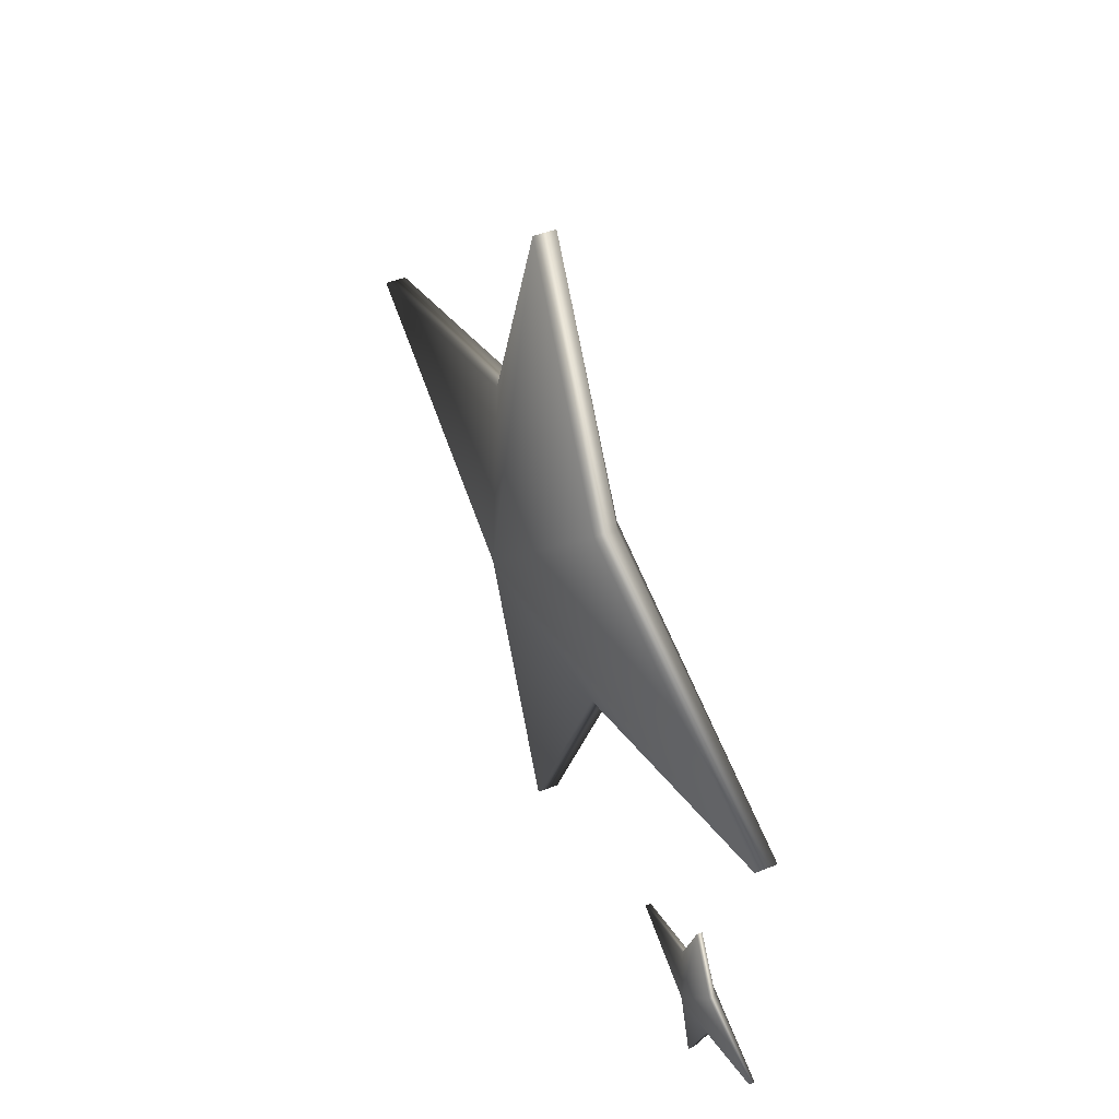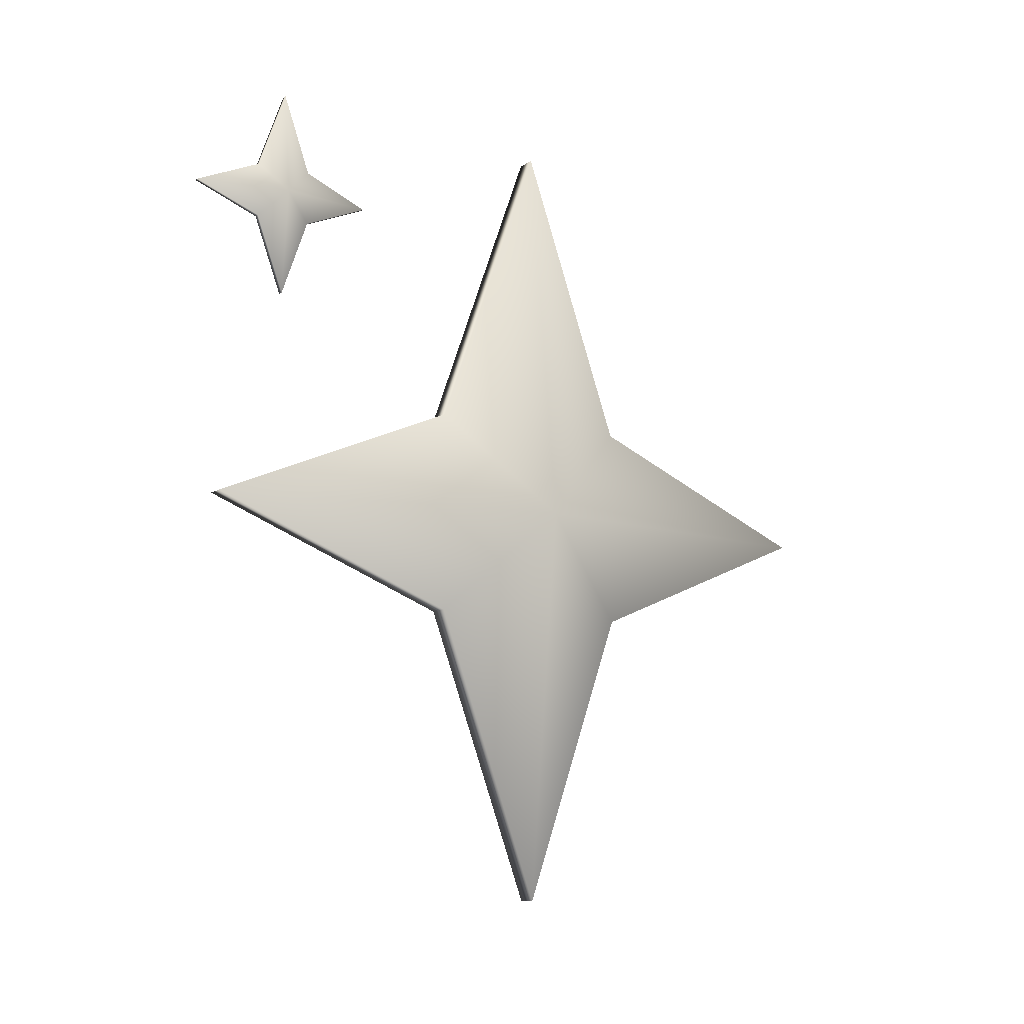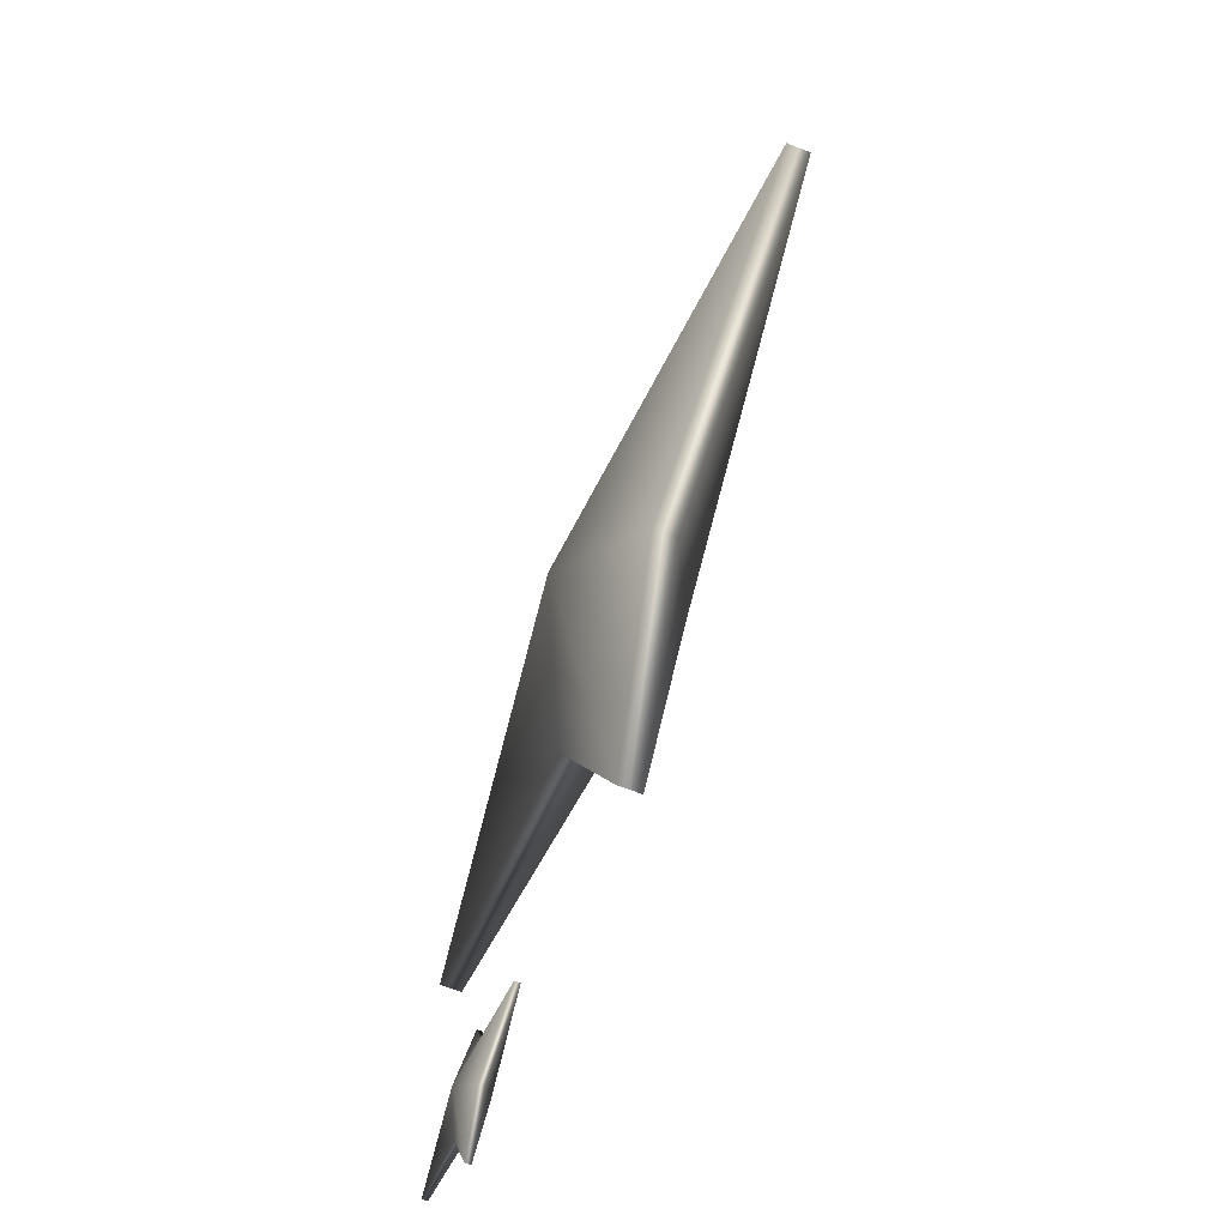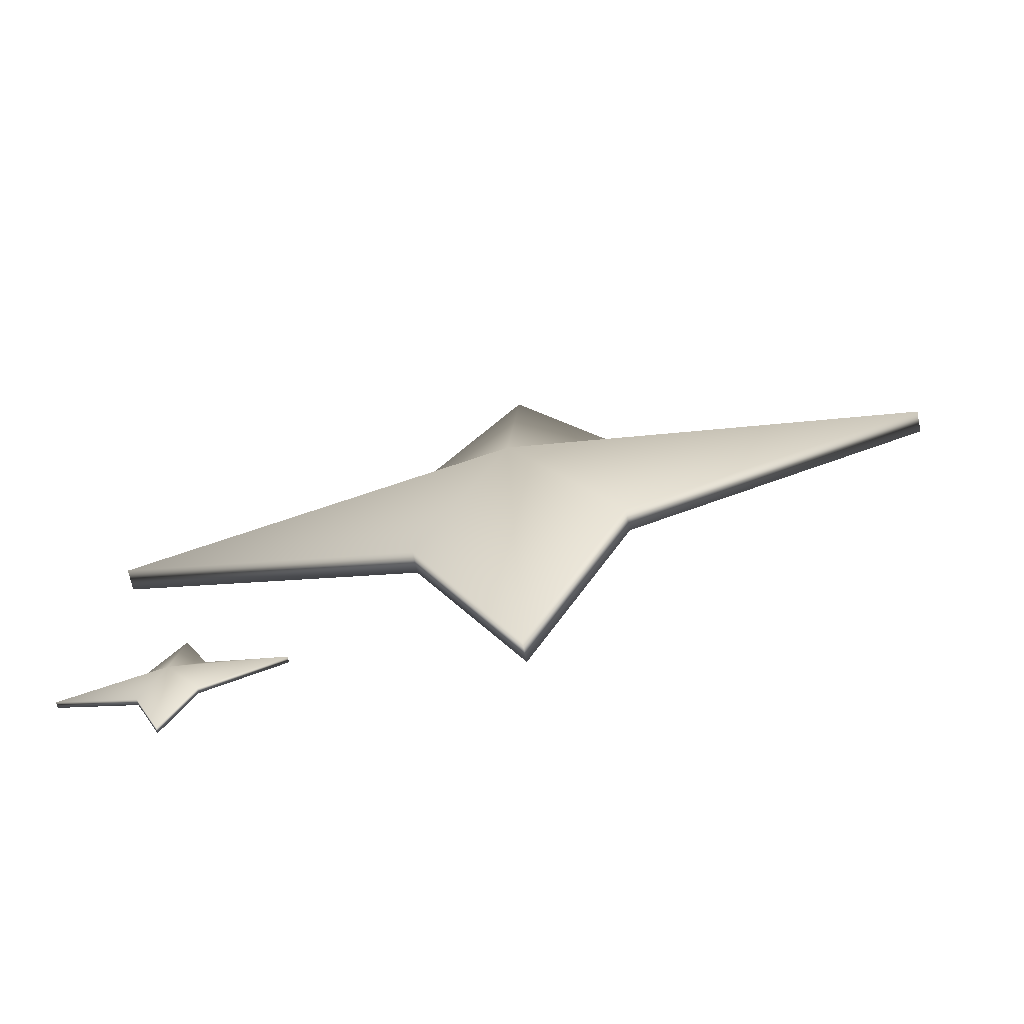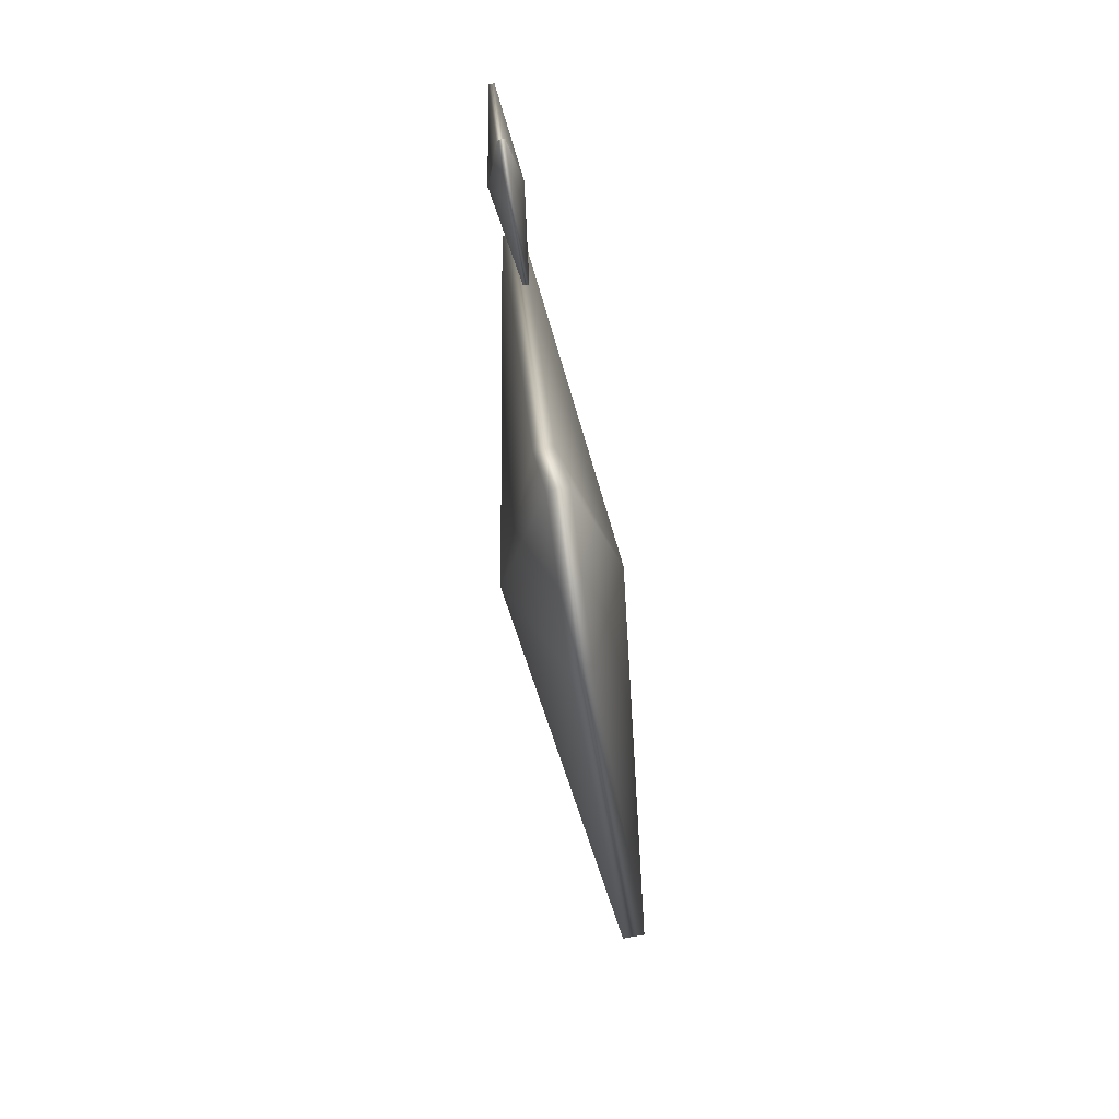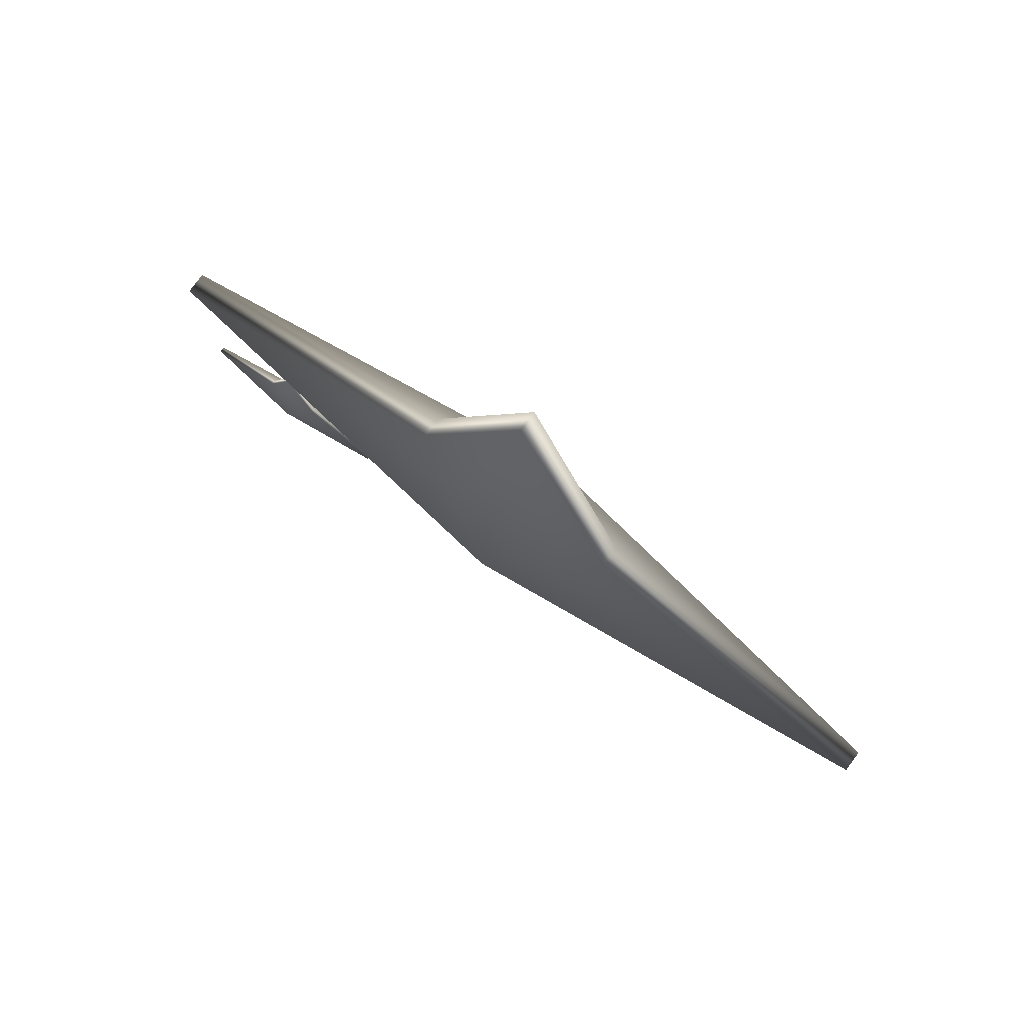
<metadata>
{"format":"obj","ext":"obj","renderer":"f3d","projection":"perspective","resolution":1024,"background":"white","views":[{"elev":46.3,"azim":155.7,"up":"+Z"},{"elev":-9.8,"azim":-122.0,"up":"+Y"},{"elev":-67.7,"azim":-21.0,"up":"+Z"},{"elev":-71.0,"azim":-78.0,"up":"+Z"},{"elev":79.4,"azim":-9.6,"up":"+Y"},{"elev":78.8,"azim":-53.4,"up":"+Z"}]}
</metadata>
<code>
g default
v 0.9923 1.867 -0.802
v 0.9979 1.799 -0.9648
v 0.9923 1.732 -0.802
v 0.9896 1.537 -0.7328
v 0.9923 1.732 -0.6637
v 0.9979 1.799 -0.5009
v 0.9923 1.867 -0.6637
v 0.9896 2.061 -0.7328
v 0.9781 1.867 -0.802
v 0.9843 1.799 -0.9648
v 0.9781 1.732 -0.802
v 0.9761 1.537 -0.7328
v 0.9781 1.732 -0.6637
v 0.9843 1.799 -0.5009
v 0.9781 1.867 -0.6637
v 0.9761 2.061 -0.7328
v 1.025 1.799 -0.7328
v 0.9452 1.799 -0.7328
v 1.012 1.276 -0.2639
v 1.033 1.018 -0.8856
v 1.012 0.7601 -0.2639
v 1.002 0.01784 0
v 1.012 0.7601 0.2639
v 1.033 1.018 0.8856
v 1.012 1.276 0.2639
v 1.002 2.018 -0
v 0.9582 1.276 -0.2639
v 0.9818 1.018 -0.8856
v 0.9582 0.7601 -0.2639
v 0.9505 0.01784 -0
v 0.9582 0.7601 0.2639
v 0.9818 1.018 0.8856
v 0.9582 1.276 0.2639
v 0.9505 2.018 -0
v 1.138 1.018 0
v 0.8323 1.018 0
g pasted__pCylinder1
f 1 2 10 9
f 2 3 11 10
f 3 4 12 11
f 4 5 13 12
f 5 6 14 13
f 6 7 15 14
f 7 8 16 15
f 8 1 9 16
f 2 1 17
f 3 2 17
f 4 3 17
f 5 4 17
f 6 5 17
f 7 6 17
f 8 7 17
f 1 8 17
f 9 10 18
f 10 11 18
f 11 12 18
f 12 13 18
f 13 14 18
f 14 15 18
f 15 16 18
f 16 9 18
f 19 20 28 27
f 20 21 29 28
f 21 22 30 29
f 22 23 31 30
f 23 24 32 31
f 24 25 33 32
f 25 26 34 33
f 26 19 27 34
f 20 19 35
f 21 20 35
f 22 21 35
f 23 22 35
f 24 23 35
f 25 24 35
f 26 25 35
f 19 26 35
f 27 28 36
f 28 29 36
f 29 30 36
f 30 31 36
f 31 32 36
f 32 33 36
f 33 34 36
f 34 27 36

</code>
